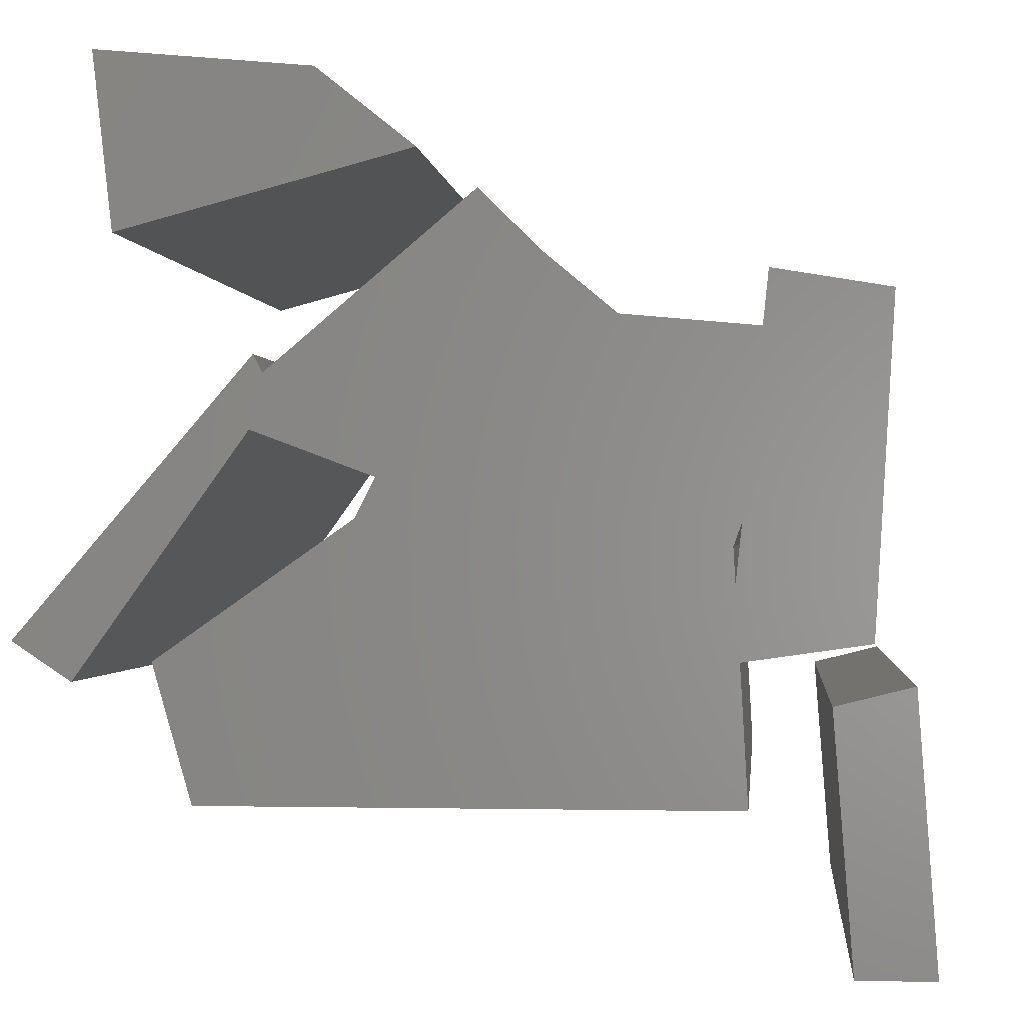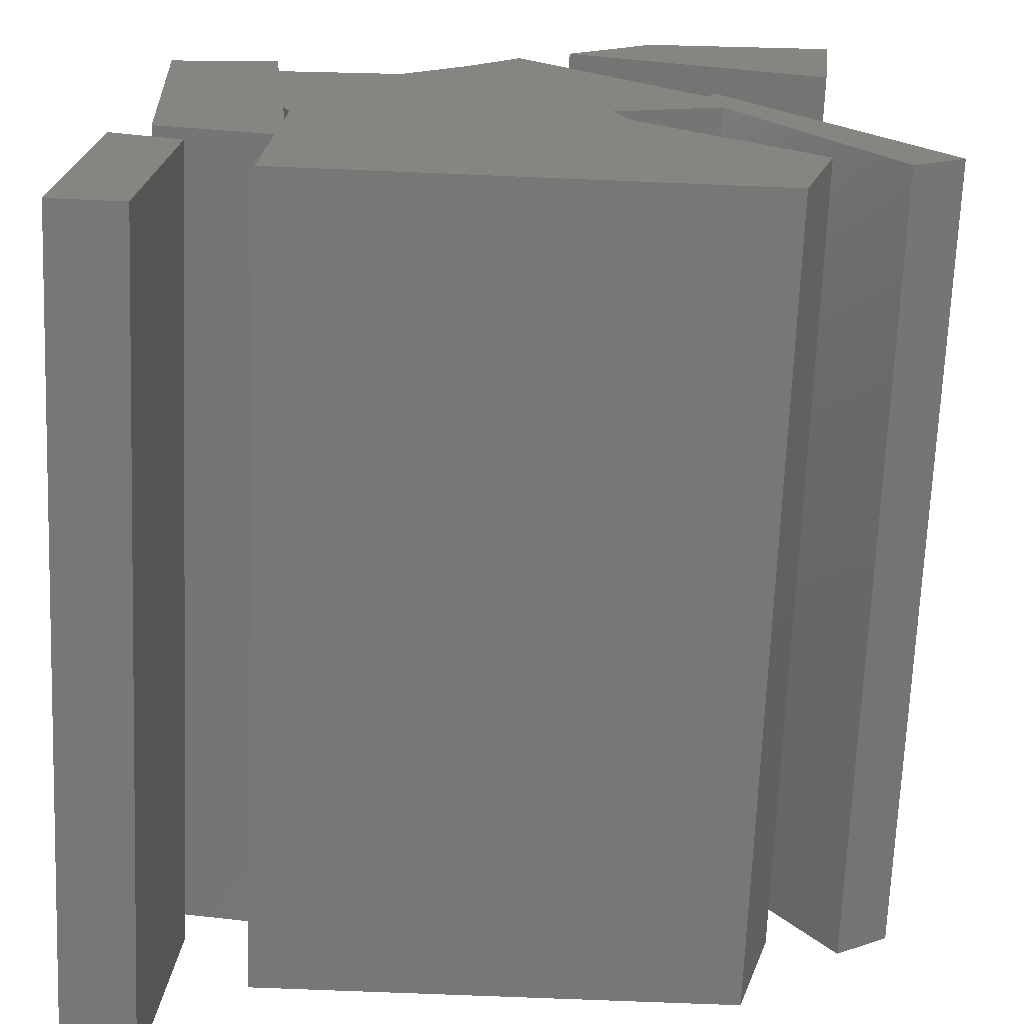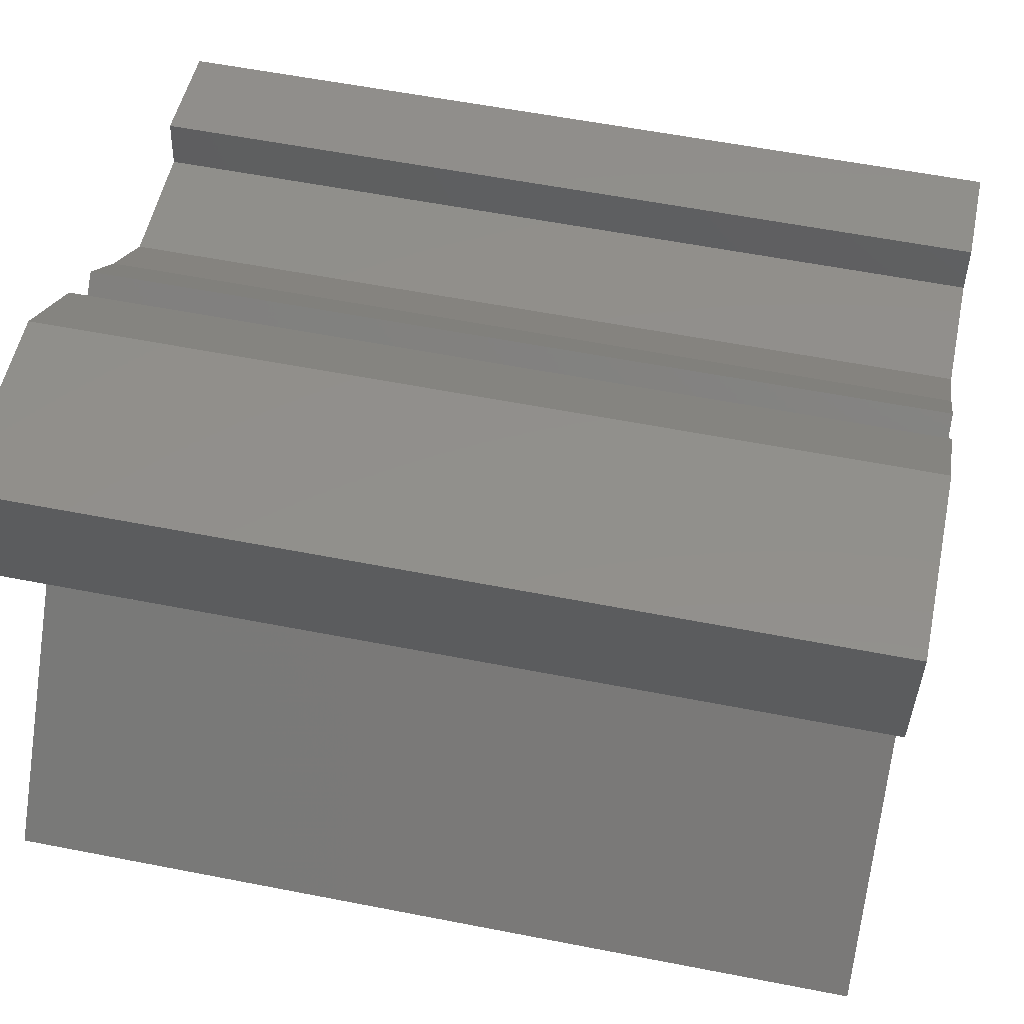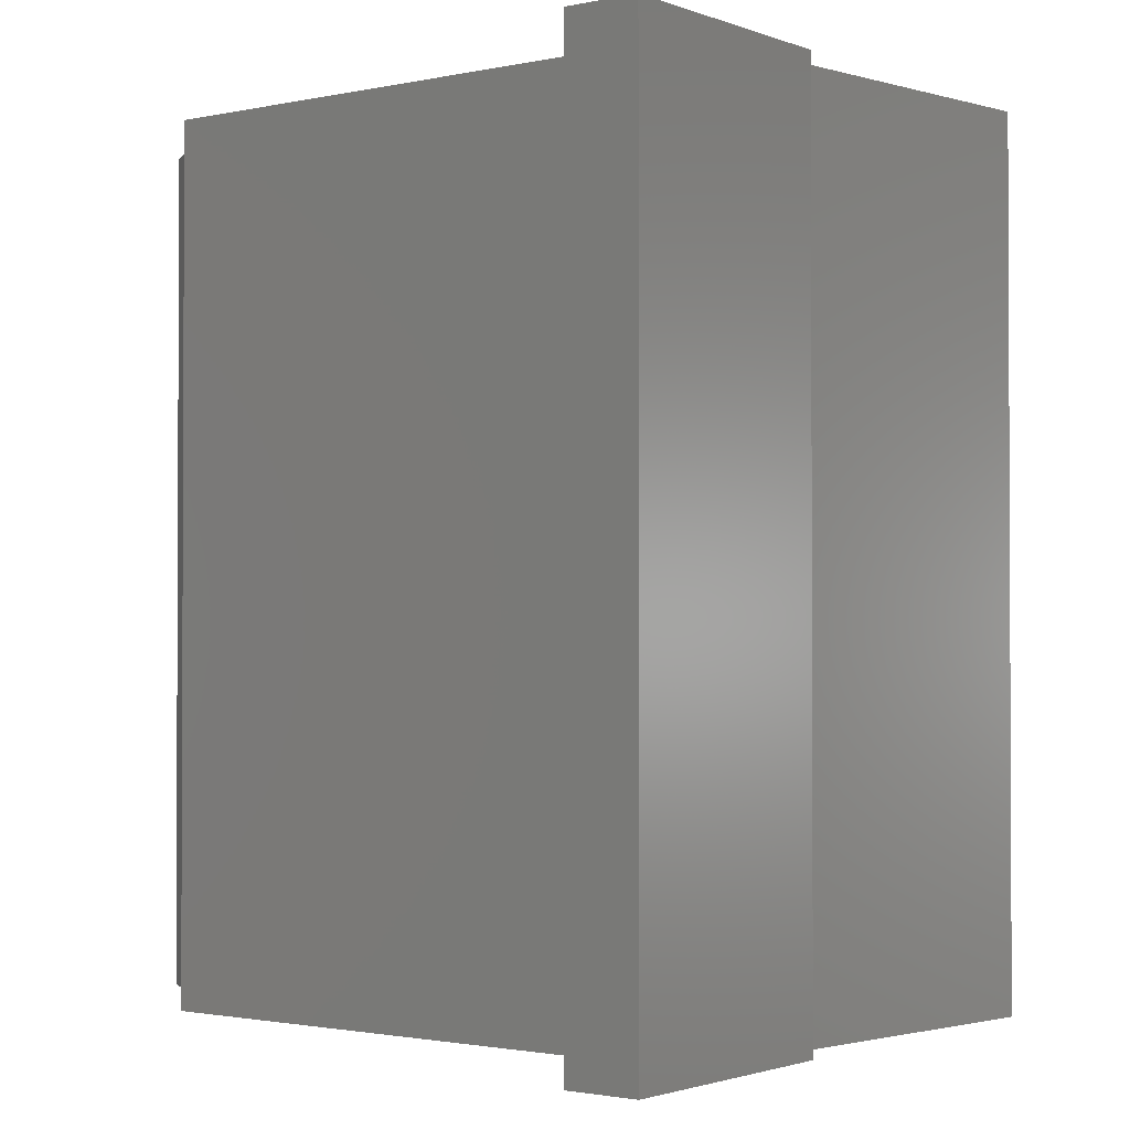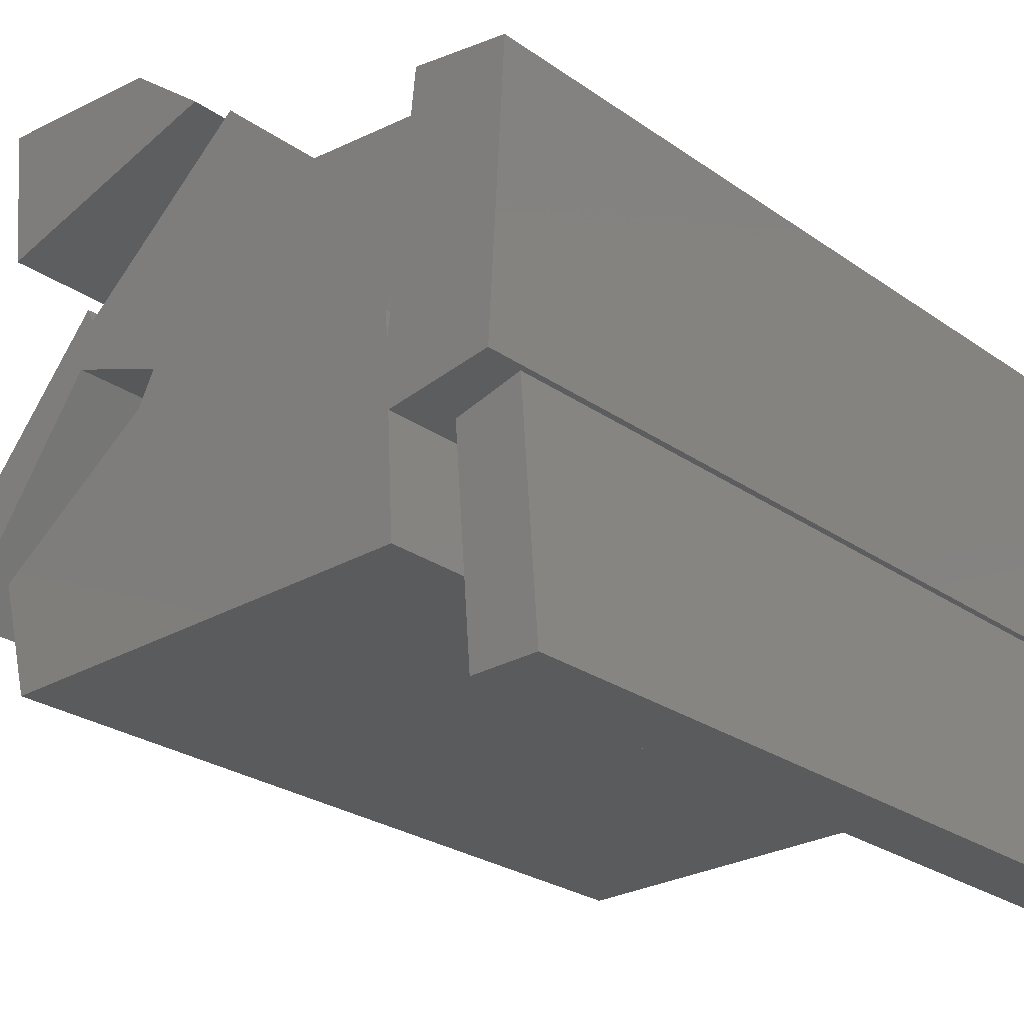
<metadata>
{"format":"stl","ext":"stl","renderer":"f3d","projection":"perspective","resolution":1024,"background":"white","views":[{"elev":-0.5,"azim":-174.6,"up":"+Z"},{"elev":-69.4,"azim":-2.4,"up":"+Z"},{"elev":56.9,"azim":101.6,"up":"+Z"},{"elev":-1.6,"azim":-140.5,"up":"+Y"},{"elev":-26.4,"azim":-137.5,"up":"+Z"}]}
</metadata>
<code>
# stl→obj: 107 verts, 206 faces
v -0.8026 -0.01587 -0.918
v -0.9635 -0.9206 -0.918
v -0.9635 -0.01587 -0.918
v -0.8026 -0.9206 -0.918
v -0.9233 -0.9206 -0.355
v -0.9233 -0.01587 -0.355
v -0.7624 -0.01587 -0.3952
v -0.7624 -0.9206 -0.3952
v -0.9635 0.9206 -0.918
v -0.8026 0.9206 -0.918
v -0.9233 0.9206 -0.355
v -0.7624 0.9206 -0.3952
v -0.6418 -0.01587 0.4492
v -0.63 -0.9206 0.337
v -0.63 -0.01587 0.337
v -0.6418 -0.9206 0.4492
v -0.3521 -0.9206 0.3622
v -0.3521 -0.01587 0.3622
v -0.8831 -0.01587 0.409
v -0.8831 -0.9206 0.409
v -0.63 0.9206 0.337
v -0.6418 0.9206 0.4492
v -0.5775 -0.9206 -0.162
v -0.8429 -0.9206 -0.2746
v -0.5858 -0.9206 -0.3113
v -0.5902 -0.9206 -0.04114
v -0.7222 -0.9206 0.3286
v -0.1995 -0.9206 0.4894
v -0.1995 -0.01587 0.4894
v -0.3521 0.9206 0.3622
v -0.5614 -0.9206 0.1275
v -0.4407 -0.9206 0.2884
v -0.4407 -0.9206 0.0873
v -0.5734 -0.9206 -0.08824
v -0.8429 -0.01587 -0.2746
v -0.8831 0.9206 0.409
v -0.5775 0.9206 -0.162
v -0.5858 0.9206 -0.3113
v -0.8429 0.9206 -0.2746
v -0.5902 0.9206 -0.04114
v -0.7222 0.9206 0.3286
v -0.5902 -0.01587 -0.04114
v -0.5775 -0.01587 -0.162
v -0.5614 -0.9206 -0.3148
v -0.5858 -0.01587 -0.3113
v -0.07884 -0.9206 0.6101
v -0.07884 -0.01587 0.6101
v -0.1995 0.9206 0.4894
v -0.6016 -0.9206 -0.5963
v -0.5212 -0.9206 -0.2344
v -0.1593 -0.9206 -0.154
v 0.4841 -0.9206 -0.5963
v 0.1624 -0.9206 -0.03333
v 0.1222 -0.9206 0.04709
v -0.2799 -0.9206 0.3688
v 0.5646 -0.9206 -0.3148
v 0.3233 -0.9206 0.2079
v 0.3714 -0.9206 0.1405
v 0.345 -0.9206 0.2514
v -0.5614 0.9206 0.1275
v -0.4407 0.9206 0.2884
v -0.4407 0.9206 0.0873
v -0.5734 0.9206 -0.08824
v -0.5734 -0.01587 -0.08824
v -0.5614 0.9206 -0.3148
v -0.6016 -0.01587 -0.5963
v 0.345 -0.01587 0.2514
v -0.07884 0.9206 0.6101
v -0.6016 0.9206 -0.5963
v -0.5212 0.9206 -0.2344
v -0.1593 0.9206 -0.154
v 0.4841 0.9206 -0.5963
v 0.1624 0.9206 -0.03333
v 0.1222 0.9206 0.04709
v -0.2799 0.9206 0.3688
v 0.5646 0.9206 -0.3148
v 0.3233 0.9206 0.2079
v 0.3714 0.9206 0.1405
v 0.345 0.9206 0.2514
v 0.4439 -0.9206 0.1677
v 0.3714 -0.01587 0.1405
v 0.1222 -0.01587 0.04709
v 0.1624 -0.01587 -0.03333
v 0.5646 -0.01587 -0.3148
v 0.4841 -0.01587 -0.5963
v 0.3635 -0.9206 0.2884
v 0.3635 -0.01587 0.2884
v 0.4439 0.9206 0.1677
v 0.7254 -0.9206 -0.355
v 0.846 -0.9206 -0.2746
v 0.7254 -0.01587 -0.355
v 0.846 -0.01587 -0.2746
v 0.3635 0.9206 0.2884
v 0.7254 0.9206 -0.355
v 0.846 0.9206 -0.2746
v 0.645 -0.01587 0.5296
v 0.0418 -0.9206 0.6905
v 0.0418 -0.01587 0.6905
v 0.645 -0.9206 0.5296
v 0.2429 -0.9206 0.8513
v 0.2429 -0.01587 0.8513
v 0.6852 -0.01587 0.8915
v 0.6852 -0.9206 0.8915
v 0.0418 0.9206 0.6905
v 0.645 0.9206 0.5296
v 0.2429 0.9206 0.8513
v 0.6852 0.9206 0.8915
f 1 2 3
f 1 4 2
f 3 5 6
f 3 2 5
f 7 4 1
f 7 8 4
f 1 3 9
f 1 9 10
f 8 2 4
f 8 5 2
f 6 8 7
f 6 5 8
f 3 6 11
f 3 11 9
f 7 1 10
f 7 10 12
f 12 10 9
f 12 9 11
f 6 7 12
f 6 12 11
f 13 14 15
f 13 16 14
f 15 17 18
f 15 14 17
f 19 16 13
f 19 20 16
f 13 15 21
f 13 21 22
f 23 24 25
f 26 24 23
f 27 20 24
f 27 24 26
f 16 27 14
f 16 20 27
f 18 28 29
f 18 17 28
f 15 18 30
f 15 30 21
f 14 26 31
f 32 31 33
f 32 14 31
f 17 14 32
f 34 31 26
f 35 20 19
f 35 24 20
f 19 13 22
f 19 22 36
f 37 38 39
f 40 37 39
f 41 39 36
f 41 40 39
f 22 21 41
f 22 41 36
f 14 27 26
f 42 23 43
f 42 26 23
f 23 25 44
f 45 24 35
f 45 25 24
f 29 46 47
f 29 28 46
f 18 29 48
f 18 48 30
f 44 25 49
f 34 23 50
f 51 44 49
f 51 50 44
f 52 51 49
f 53 51 52
f 54 55 51
f 54 51 53
f 56 53 52
f 28 17 55
f 28 55 54
f 57 54 58
f 57 46 28
f 57 28 54
f 59 46 57
f 23 44 50
f 21 60 40
f 61 62 60
f 61 60 21
f 30 61 21
f 63 40 60
f 33 31 34
f 33 34 50
f 51 33 50
f 55 17 32
f 55 32 33
f 55 33 51
f 64 26 42
f 64 34 26
f 35 19 36
f 35 36 39
f 21 40 41
f 42 43 37
f 42 37 40
f 37 65 38
f 45 35 39
f 45 39 38
f 43 34 64
f 43 23 34
f 66 25 45
f 66 49 25
f 47 59 67
f 47 46 59
f 29 47 68
f 29 68 48
f 65 69 38
f 63 70 37
f 71 69 65
f 71 65 70
f 72 69 71
f 73 72 71
f 74 71 75
f 74 73 71
f 76 72 73
f 48 75 30
f 48 74 75
f 77 78 74
f 77 48 68
f 77 74 48
f 79 77 68
f 37 70 65
f 59 57 58
f 80 59 58
f 81 54 82
f 81 58 54
f 82 53 83
f 82 54 53
f 83 56 84
f 83 53 56
f 84 52 85
f 84 56 52
f 85 49 66
f 85 52 49
f 62 63 60
f 62 70 63
f 71 70 62
f 75 61 30
f 75 62 61
f 75 71 62
f 64 42 40
f 64 40 63
f 43 64 63
f 43 63 37
f 66 45 38
f 66 38 69
f 67 86 87
f 67 59 86
f 47 67 79
f 47 79 68
f 79 78 77
f 88 78 79
f 81 82 74
f 81 74 78
f 82 83 73
f 82 73 74
f 83 84 76
f 83 76 73
f 84 85 72
f 84 72 76
f 85 66 69
f 85 69 72
f 80 58 89
f 80 89 90
f 86 59 80
f 90 86 80
f 91 58 81
f 91 89 58
f 87 90 92
f 87 86 90
f 67 87 93
f 67 93 79
f 88 94 78
f 88 95 94
f 93 88 79
f 95 88 93
f 91 81 78
f 91 78 94
f 92 89 91
f 92 90 89
f 87 92 95
f 87 95 93
f 92 91 94
f 92 94 95
f 96 97 98
f 96 99 97
f 98 100 101
f 98 97 100
f 102 99 96
f 102 103 99
f 96 98 104
f 96 104 105
f 99 100 97
f 103 100 99
f 101 103 102
f 101 100 103
f 98 101 106
f 98 106 104
f 102 96 105
f 102 105 107
f 105 104 106
f 107 105 106
f 101 102 107
f 101 107 106

</code>
